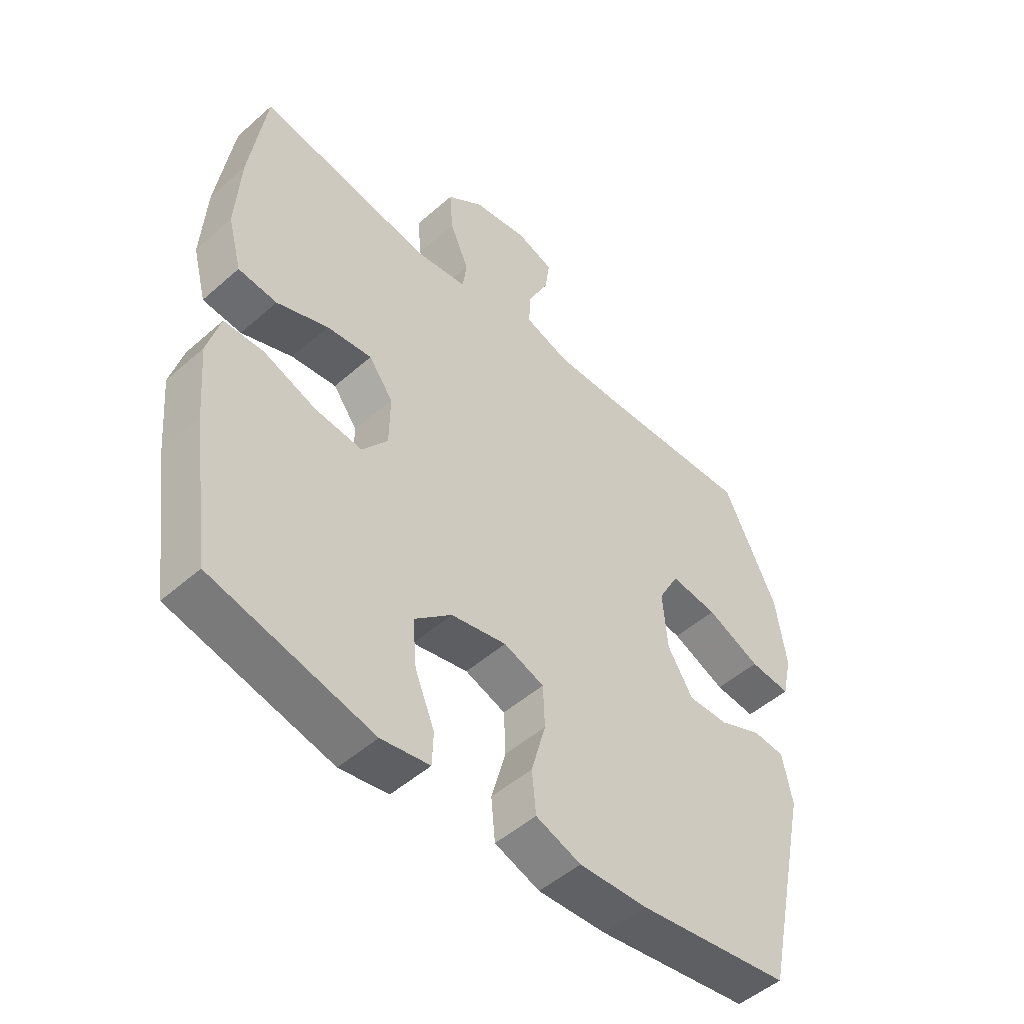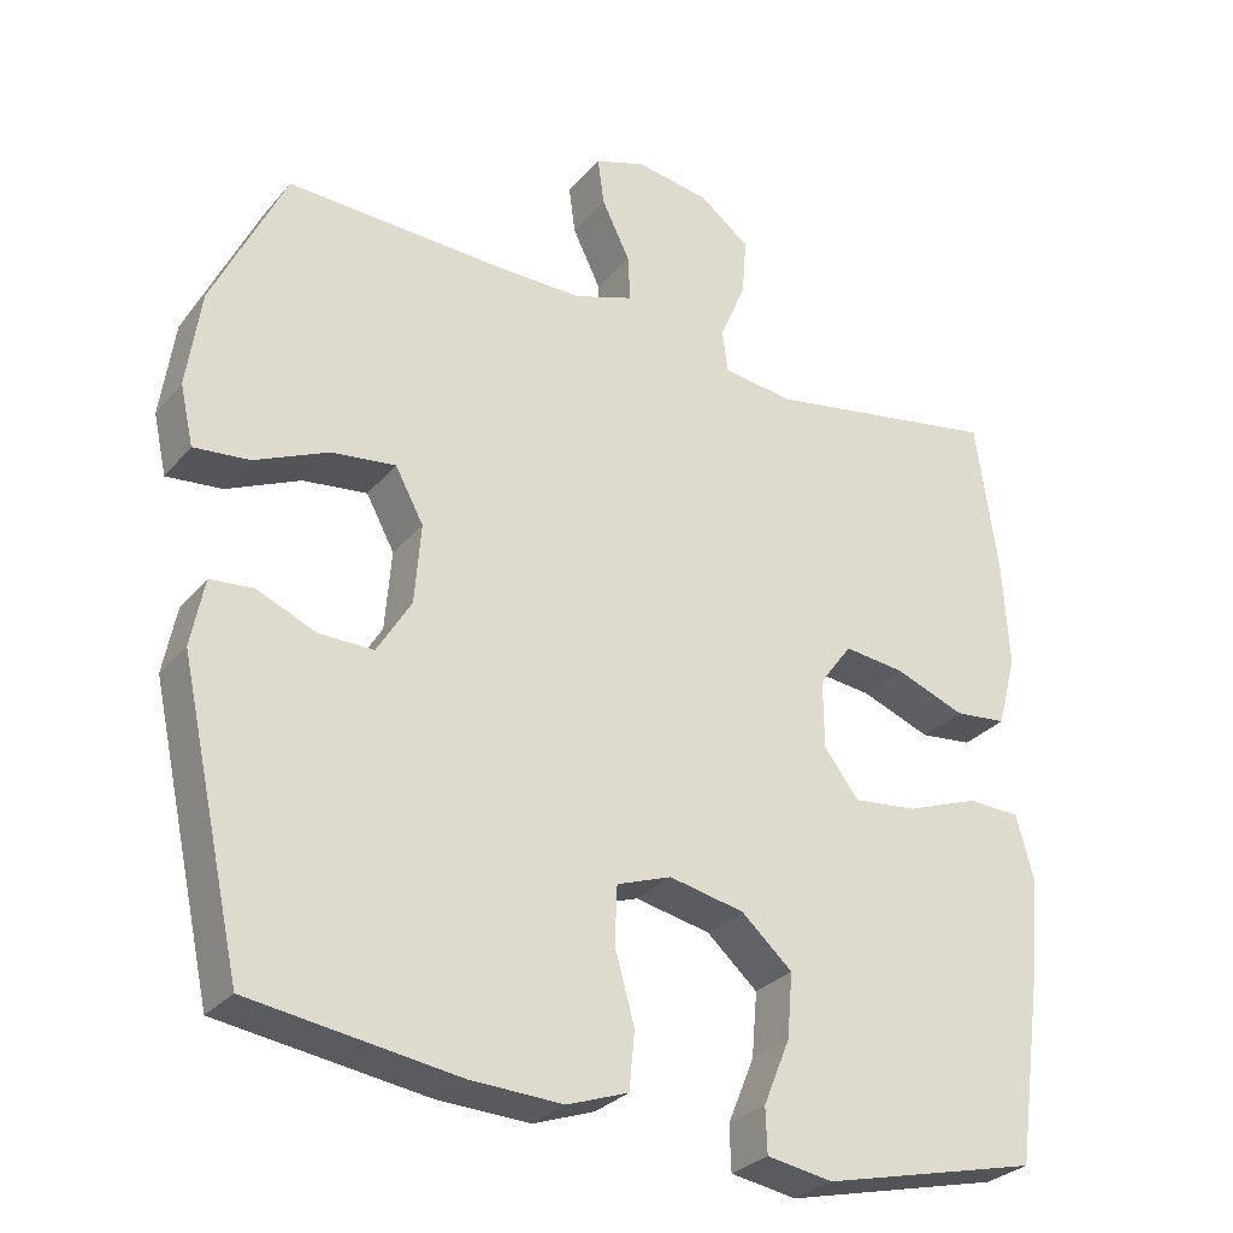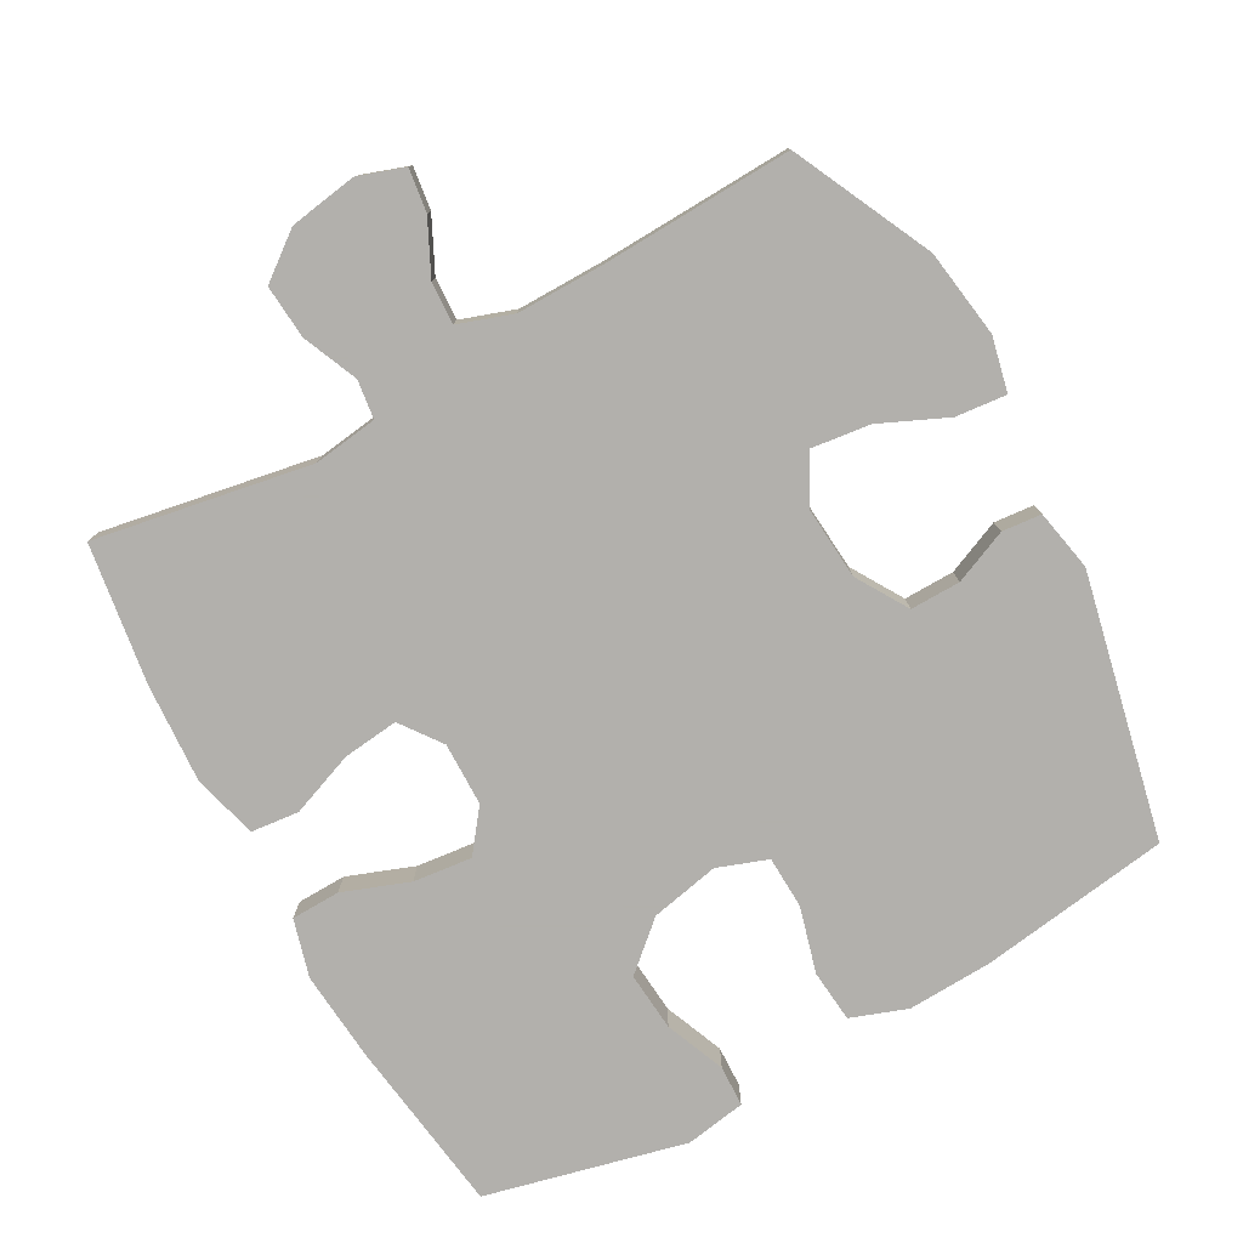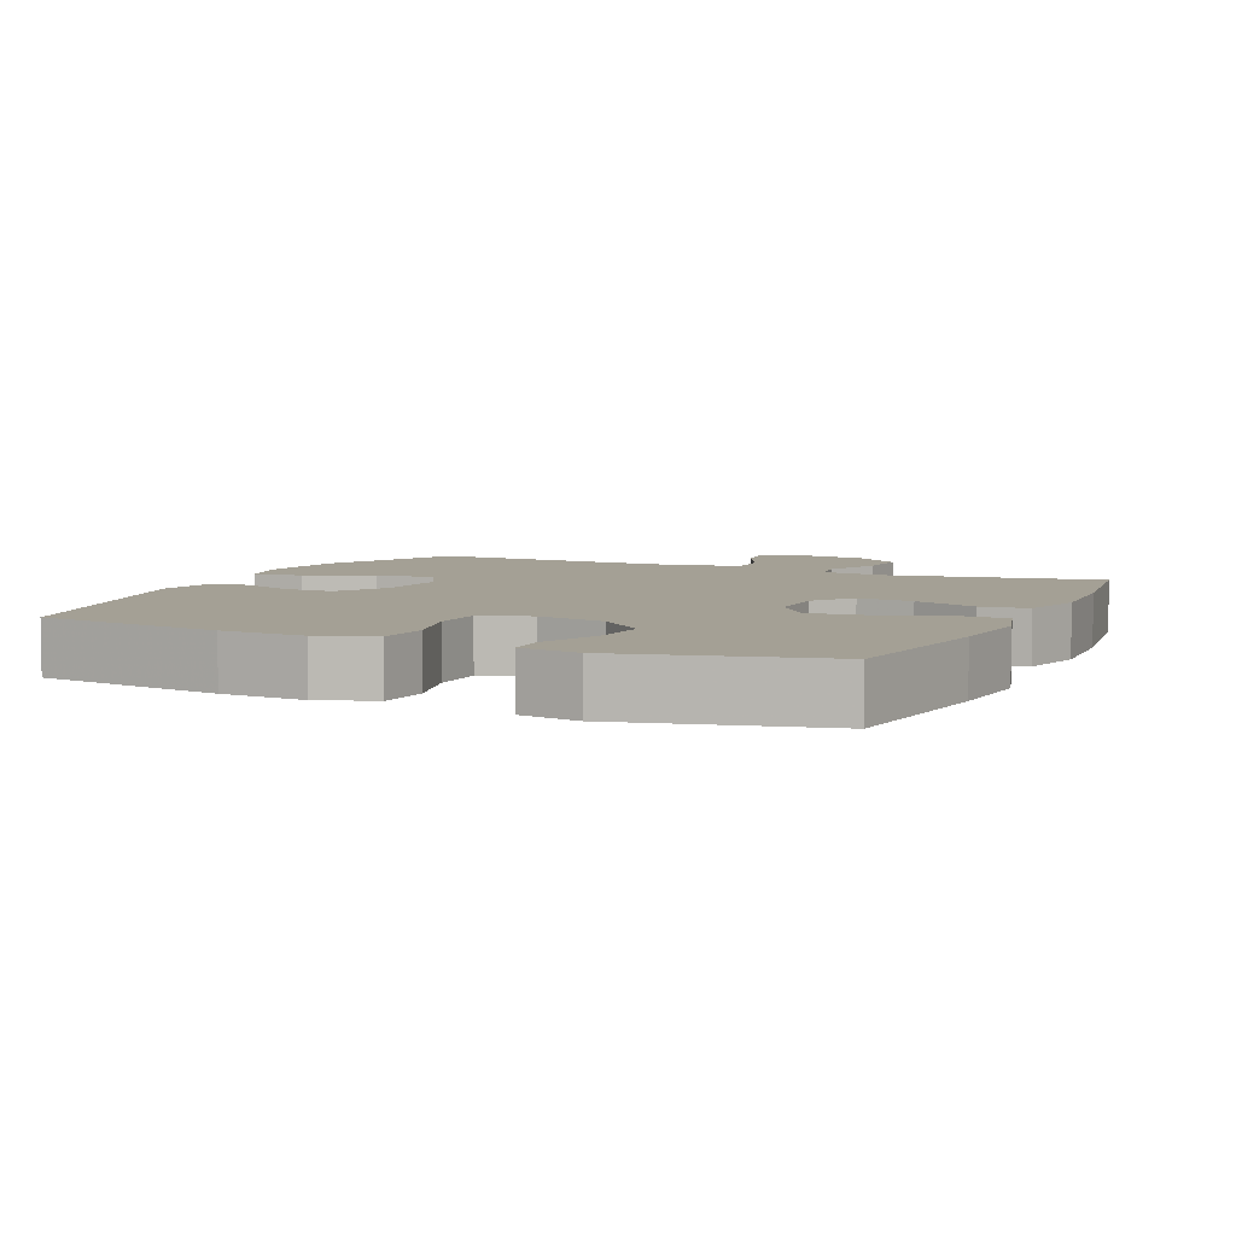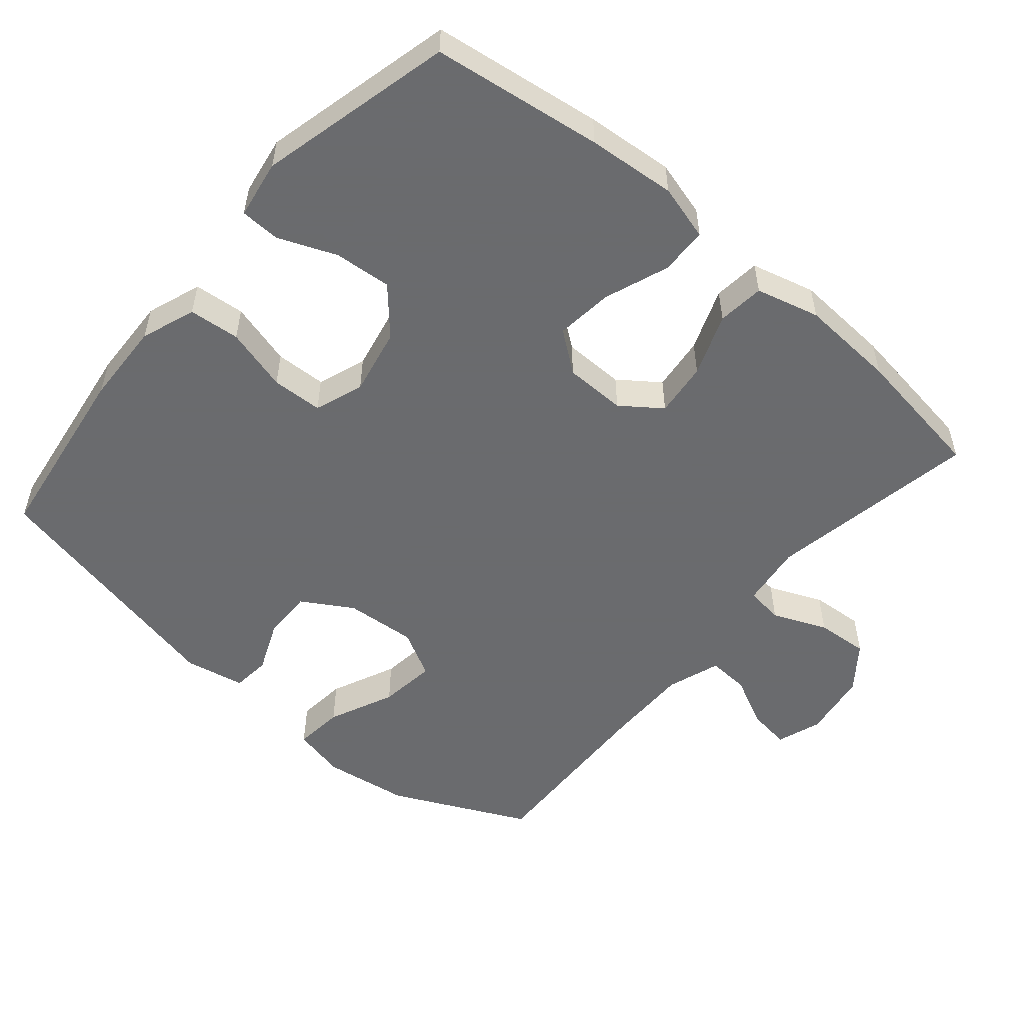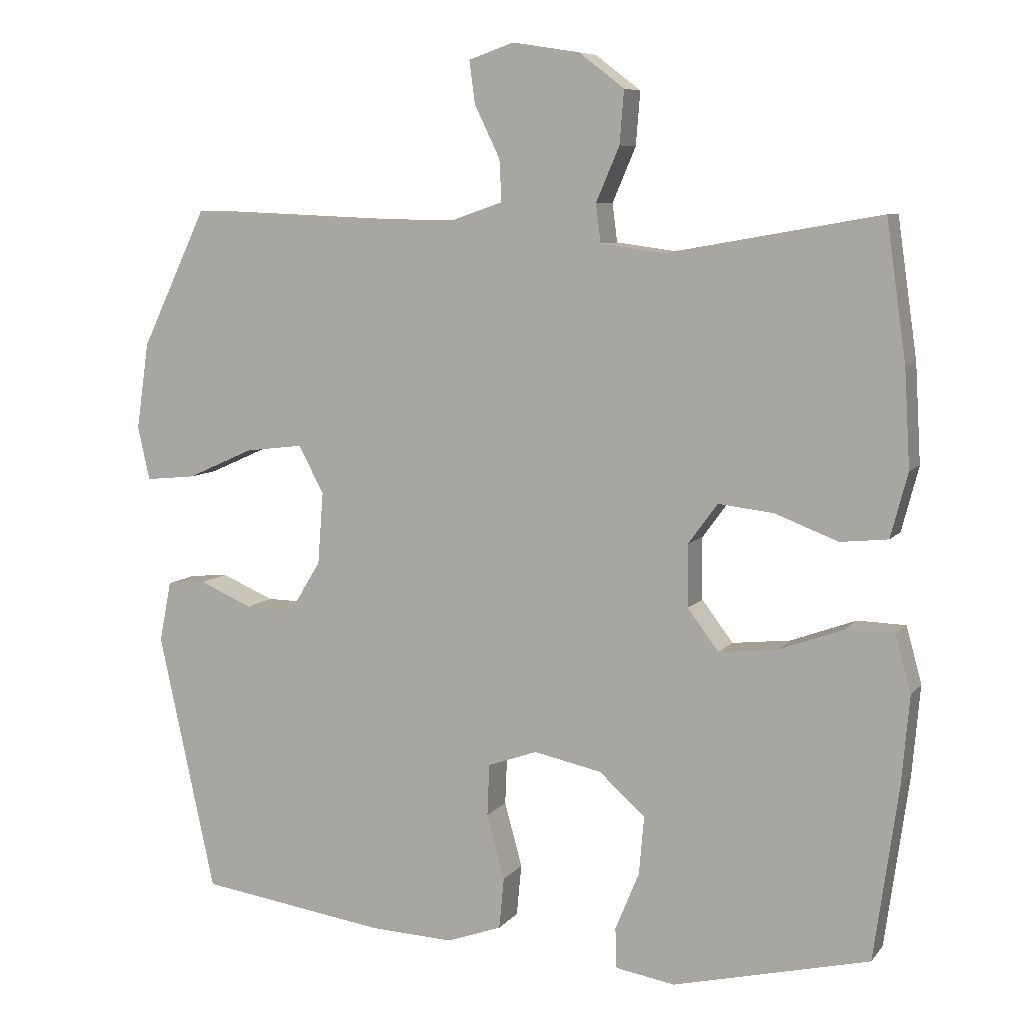
<metadata>
{"format":"obj","ext":"obj","renderer":"f3d","projection":"perspective","resolution":1024,"background":"white","views":[{"elev":-49.9,"azim":-45.9,"up":"+Z"},{"elev":-29.2,"azim":148.0,"up":"+Z"},{"elev":-78.6,"azim":28.9,"up":"+Y"},{"elev":5.8,"azim":-155.6,"up":"+Y"},{"elev":-53.3,"azim":-130.5,"up":"+Y"},{"elev":7.8,"azim":-158.9,"up":"+Z"}]}
</metadata>
<code>
v -0.5 0.07 -0.5
v -0.534 0.07 -0.256
v -0.545 0.07 -0.13
v -0.523 0.07 -0.05
v -0.455 0.07 -0.048
v -0.363 0.07 -0.082
v -0.281 0.07 -0.091
v -0.237 0.07 -0.033
v -0.236 0.07 0.055
v -0.278 0.07 0.112
v -0.356 0.07 0.103
v -0.445 0.07 0.069
v -0.512 0.07 0.076
v -0.536 0.07 0.167
v -0.528 0.07 0.305
v -0.5 0.07 0.5
v -0.199 0.07 0.447
v -0.109 0.07 0.459
v -0.102 0.07 0.513
v -0.135 0.07 0.59
v -0.141 0.07 0.665
v -0.077 0.07 0.714
v 0.018 0.07 0.729
v 0.082 0.07 0.707
v 0.074 0.07 0.647
v 0.038 0.07 0.573
v 0.035 0.07 0.514
v 0.111 0.07 0.488
v 0.231 0.07 0.489
v 0.5 0.07 0.5
v 0.593 0.07 0.306
v 0.611 0.07 0.183
v 0.594 0.07 0.107
v 0.523 0.07 0.114
v 0.429 0.07 0.156
v 0.347 0.07 0.166
v 0.311 0.07 0.099
v 0.319 0.07 -0.003
v 0.363 0.07 -0.075
v 0.433 0.07 -0.074
v 0.508 0.07 -0.042
v 0.563 0.07 -0.047
v 0.58 0.07 -0.133
v 0.5 0.07 -0.5
v 0.235 0.07 -0.538
v 0.117 0.07 -0.543
v 0.039 0.07 -0.515
v 0.032 0.07 -0.442
v 0.057 0.07 -0.351
v 0.054 0.07 -0.278
v -0.016 0.07 -0.253
v -0.112 0.07 -0.273
v -0.177 0.07 -0.331
v -0.17 0.07 -0.413
v -0.136 0.07 -0.496
v -0.138 0.07 -0.553
v -0.222 0.07 -0.567
v -0.5 0 -0.5
v -0.534 0 -0.256
v -0.545 0 -0.13
v -0.523 0 -0.05
v -0.455 0 -0.048
v -0.363 0 -0.082
v -0.281 0 -0.091
v -0.237 0 -0.033
v -0.236 0 0.055
v -0.278 0 0.112
v -0.356 0 0.103
v -0.445 0 0.069
v -0.512 0 0.076
v -0.536 0 0.167
v -0.528 0 0.305
v -0.5 0 0.5
v -0.199 0 0.447
v -0.109 0 0.459
v -0.102 0 0.513
v -0.135 0 0.59
v -0.141 0 0.665
v -0.077 0 0.714
v 0.018 0 0.729
v 0.082 0 0.707
v 0.074 0 0.647
v 0.038 0 0.573
v 0.035 0 0.514
v 0.111 0 0.488
v 0.231 0 0.489
v 0.5 0 0.5
v 0.593 0 0.306
v 0.611 0 0.183
v 0.594 0 0.107
v 0.523 0 0.114
v 0.429 0 0.156
v 0.347 0 0.166
v 0.311 0 0.099
v 0.319 0 -0.003
v 0.363 0 -0.075
v 0.433 0 -0.074
v 0.508 0 -0.042
v 0.563 0 -0.047
v 0.58 0 -0.133
v 0.5 0 -0.5
v 0.235 0 -0.538
v 0.117 0 -0.543
v 0.039 0 -0.515
v 0.032 0 -0.442
v 0.057 0 -0.351
v 0.054 0 -0.278
v -0.016 0 -0.253
v -0.112 0 -0.273
v -0.177 0 -0.331
v -0.17 0 -0.413
v -0.136 0 -0.496
v -0.138 0 -0.553
v -0.222 0 -0.567
f 54 55 56 57
f 53 54 57 1
f 52 53 1 2
f 51 52 2 3
f 46 47 48 49
f 46 49 50
f 45 46 50
f 44 45 50
f 43 44 50
f 40 41 42 43
f 39 40 43 50
f 38 39 50 51
f 32 33 34 35
f 32 35 36
f 29 30 31 32
f 28 29 32 36
f 27 28 36 37
f 23 24 25 26
f 23 26 27
f 22 23 27
f 19 20 21 22
f 19 22 27
f 18 19 27 37
f 14 15 16 17
f 11 12 13 14
f 10 11 14 17
f 9 10 17 18
f 3 4 5 6
f 3 6 7
f 51 3 7
f 38 51 7 8
f 18 37 38
f 8 9 18 38
f 114 113 112 111
f 58 114 111 110
f 59 58 110 109
f 60 59 109 108
f 106 105 104 103
f 107 106 103
f 107 103 102
f 107 102 101
f 107 101 100
f 100 99 98 97
f 107 100 97 96
f 108 107 96 95
f 92 91 90 89
f 93 92 89
f 89 88 87 86
f 93 89 86 85
f 94 93 85 84
f 83 82 81 80
f 84 83 80
f 84 80 79
f 79 78 77 76
f 84 79 76
f 94 84 76 75
f 74 73 72 71
f 71 70 69 68
f 74 71 68 67
f 75 74 67 66
f 63 62 61 60
f 64 63 60
f 64 60 108
f 65 64 108 95
f 95 94 75
f 95 75 66 65
f 1 58 59 2
f 2 59 60 3
f 3 60 61 4
f 4 61 62 5
f 5 62 63 6
f 6 63 64 7
f 7 64 65 8
f 8 65 66 9
f 9 66 67 10
f 10 67 68 11
f 11 68 69 12
f 12 69 70 13
f 13 70 71 14
f 14 71 72 15
f 15 72 73 16
f 16 73 74 17
f 17 74 75 18
f 18 75 76 19
f 19 76 77 20
f 20 77 78 21
f 21 78 79 22
f 22 79 80 23
f 23 80 81 24
f 24 81 82 25
f 25 82 83 26
f 26 83 84 27
f 27 84 85 28
f 28 85 86 29
f 29 86 87 30
f 30 87 88 31
f 31 88 89 32
f 32 89 90 33
f 33 90 91 34
f 34 91 92 35
f 35 92 93 36
f 36 93 94 37
f 37 94 95 38
f 38 95 96 39
f 39 96 97 40
f 40 97 98 41
f 41 98 99 42
f 42 99 100 43
f 43 100 101 44
f 44 101 102 45
f 45 102 103 46
f 46 103 104 47
f 47 104 105 48
f 48 105 106 49
f 49 106 107 50
f 50 107 108 51
f 51 108 109 52
f 52 109 110 53
f 53 110 111 54
f 54 111 112 55
f 55 112 113 56
f 56 113 114 57
f 57 114 58 1

</code>
